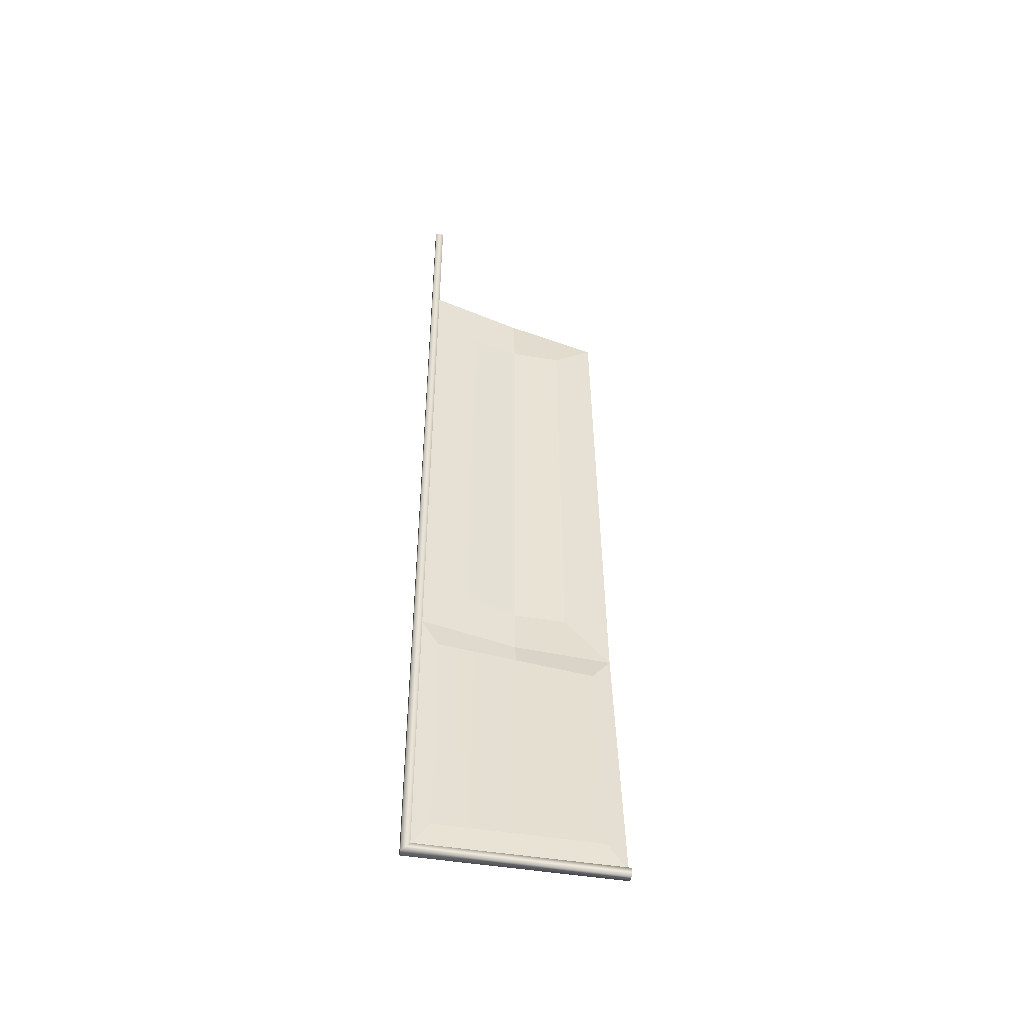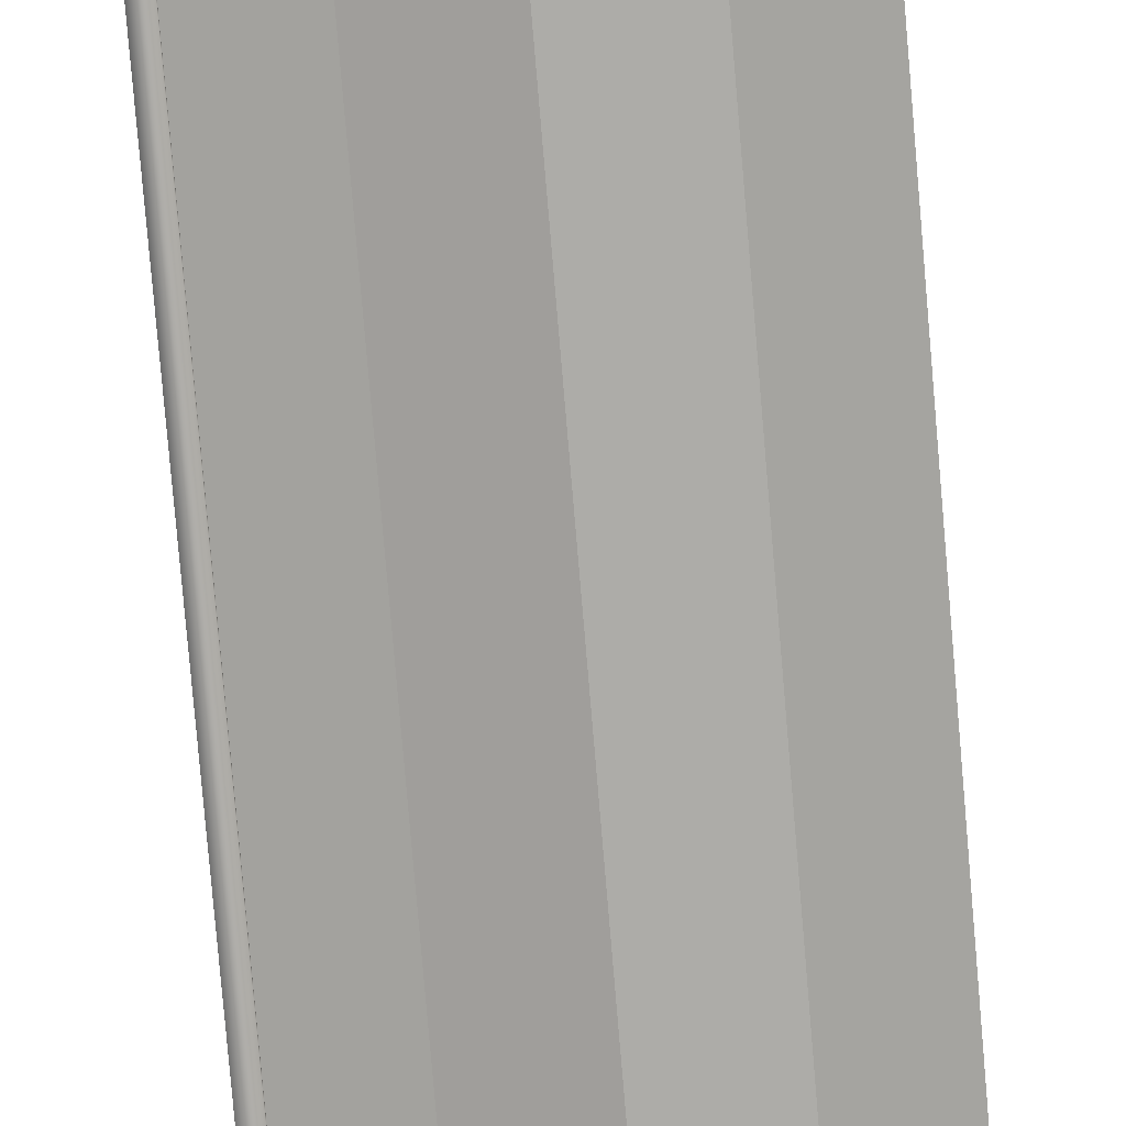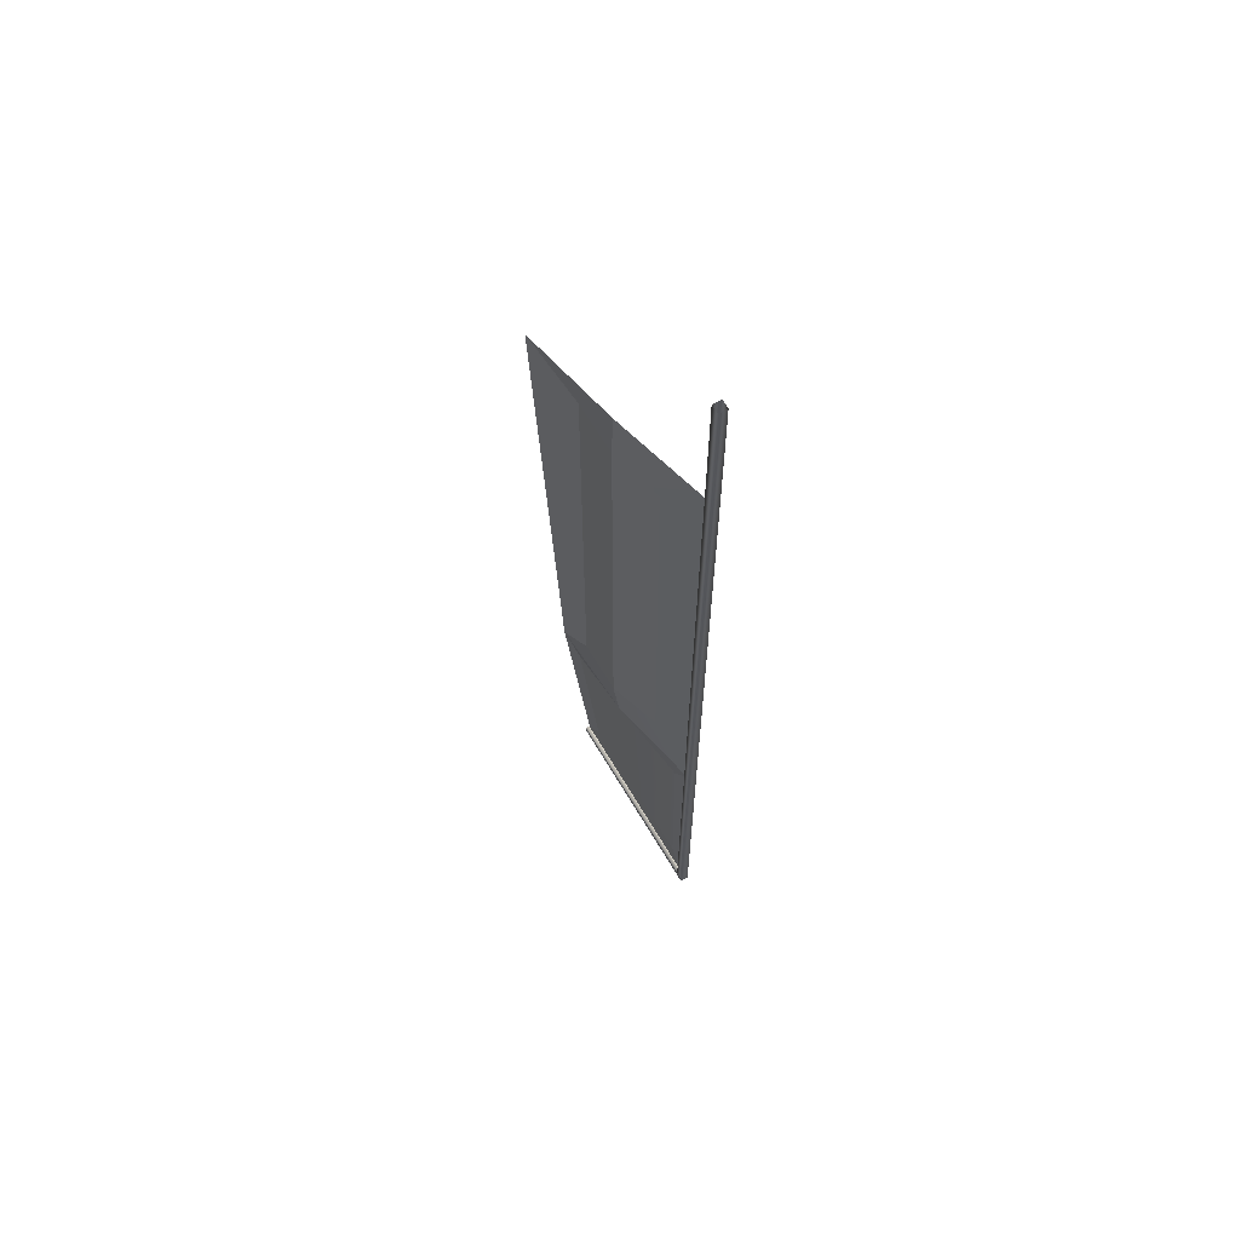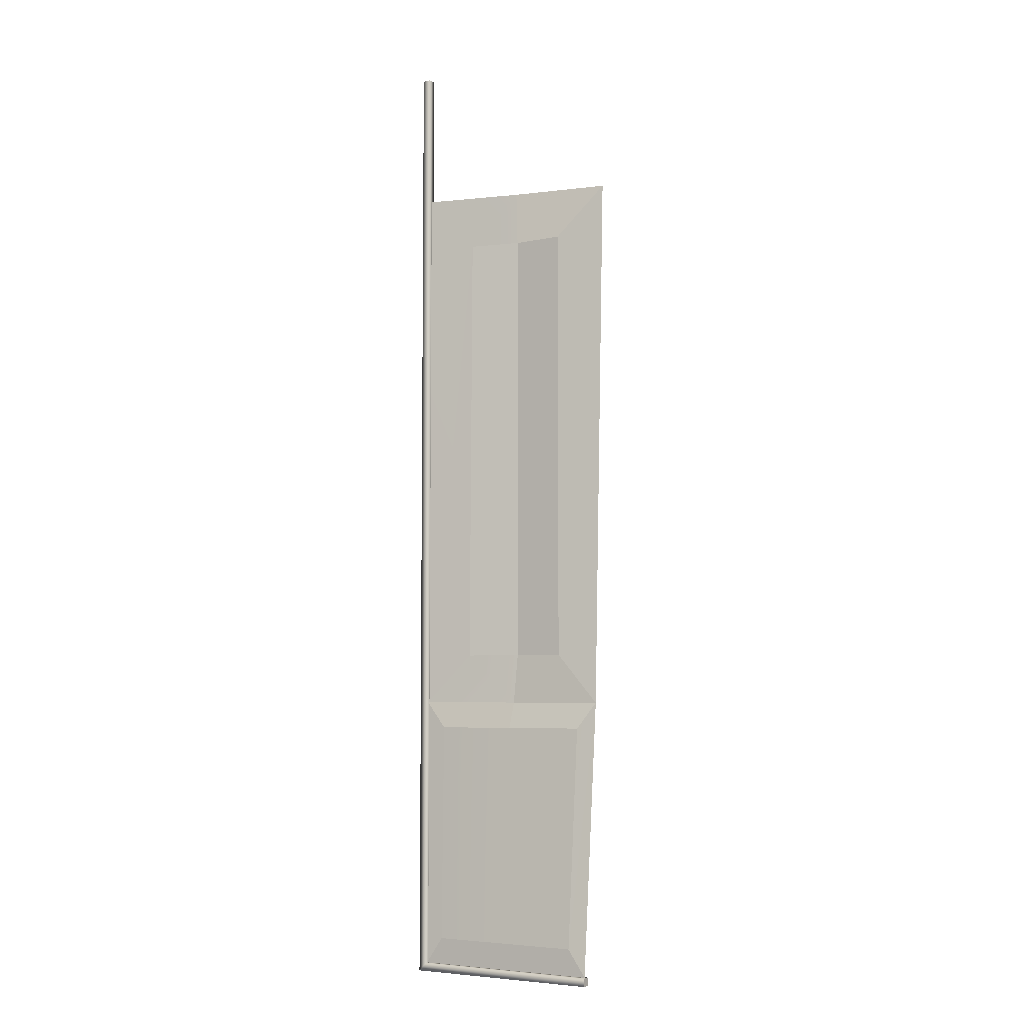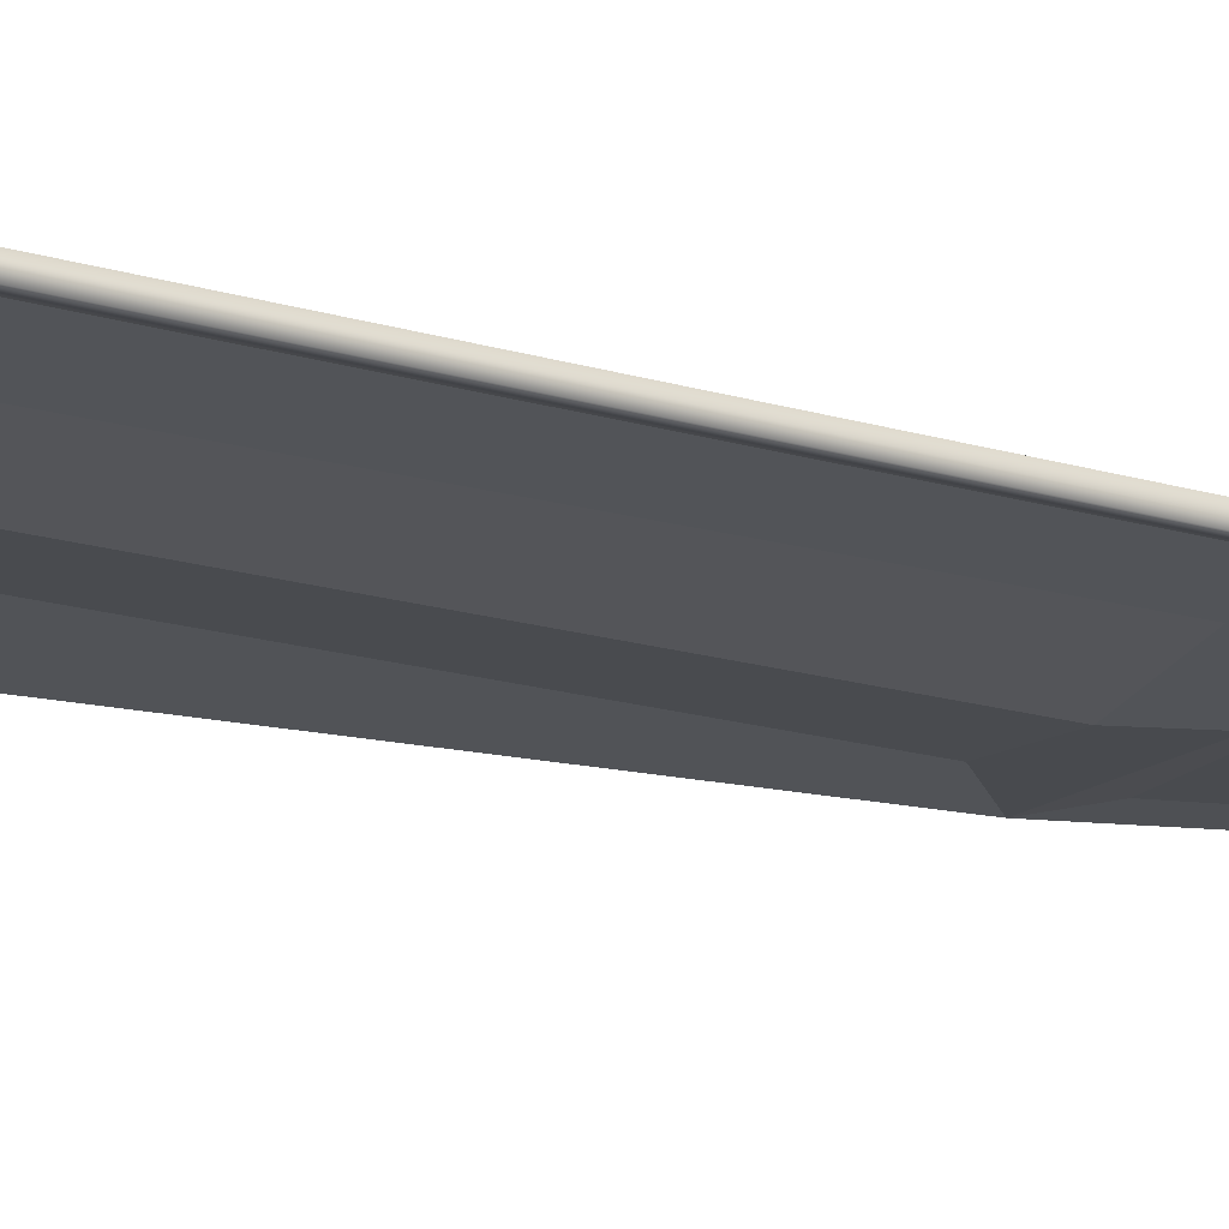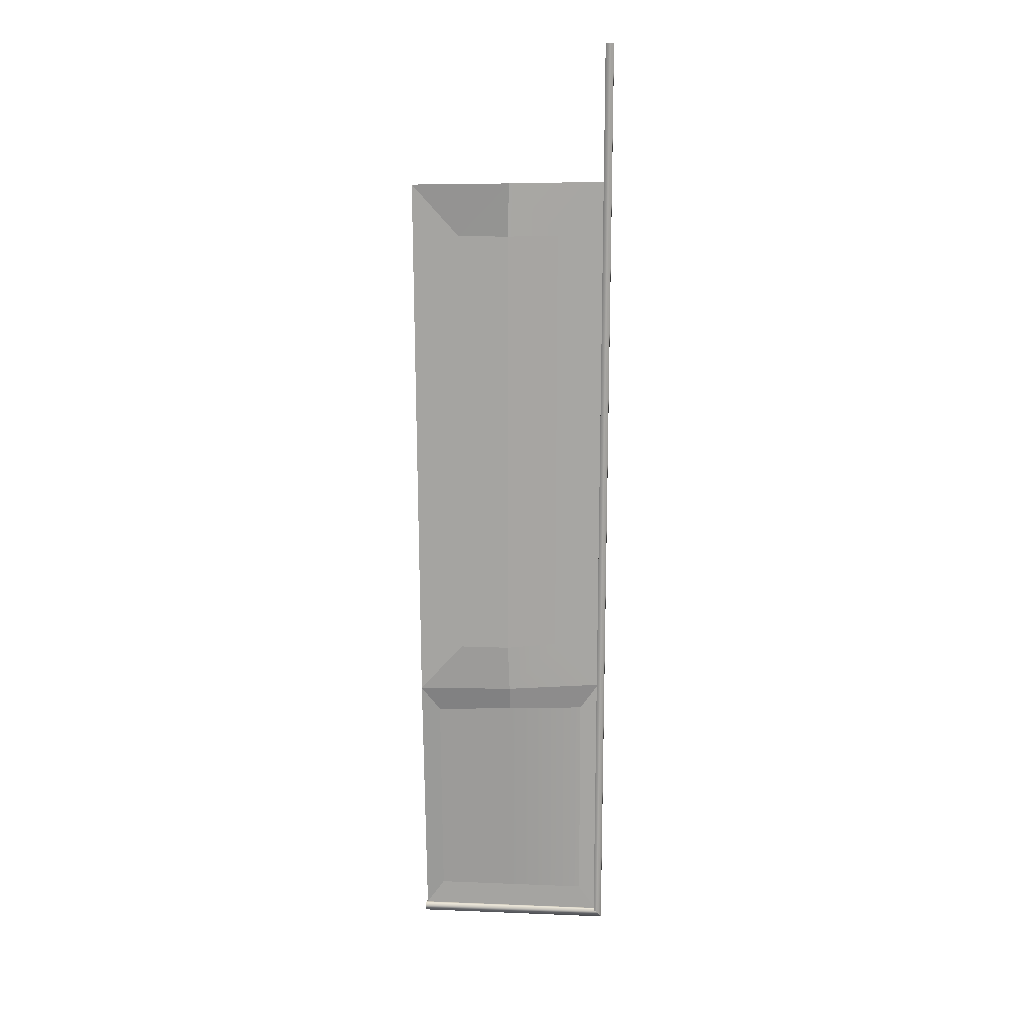
<metadata>
{"format":"obj","ext":"obj","renderer":"f3d","projection":"perspective","resolution":1024,"background":"white","views":[{"elev":-49.0,"azim":169.8,"up":"+Z"},{"elev":-76.7,"azim":-175.2,"up":"+Y"},{"elev":64.6,"azim":59.5,"up":"+Z"},{"elev":-5.7,"azim":-147.5,"up":"+Z"},{"elev":-14.1,"azim":53.3,"up":"+Y"},{"elev":16.0,"azim":4.7,"up":"+Z"}]}
</metadata>
<code>
o _0FLAG_AC_004_Scene.037
v 149.4 328.7 -6.189
v 149.1 328.6 -6.189
v 149.4 328.7 -3.428
v 149.1 328.6 -3.428
v 148.5 328.7 -8.246
v 148.5 328.8 -8.246
v 148.5 328.7 -8.195
v 148.5 328.8 -8.195
v 148.5 328.6 -6.498
v 148.5 328.5 -3.096
v 148.8 328.6 -3.428
v 148.8 328.6 -6.189
v 149.1 328.6 -3.096
v 149.7 328.7 -3.096
v 149.7 328.7 -6.498
v 149.1 328.6 -6.498
v 149.1 328.7 -8.194
v 149.6 328.7 -8.03
v 149.7 328.7 -8.194
v 149.1 328.7 -8.03
v 148.6 328.7 -8.03
v 148.5 328.7 -8.194
v 148.6 328.6 -6.661
v 149.1 328.7 -6.661
v 149.6 328.7 -6.661
v 149.8 328.7 -8.246
v 149.8 328.8 -8.246
v 149.7 328.7 -8.195
v 149.7 328.8 -8.195
v 149.7 328.8 -2.245
v 149.7 328.7 -2.245
v 149.8 328.8 -2.245
v 149.8 328.7 -2.245
f 2 3 4
f 5 7 6
f 6 7 8
f 3 13 4
f 13 3 14
f 15 14 3
f 16 15 1
f 16 1 2
f 16 12 9
f 12 16 2
f 17 19 18
f 17 18 20
f 21 17 20
f 17 21 22
f 23 20 24
f 20 25 24
f 18 25 20
f 15 18 19
f 18 15 25
f 9 22 21
f 16 25 15
f 4 13 11
f 11 13 10
f 12 4 11
f 3 1 2
f 9 11 12
f 11 9 10
f 3 15 1
f 23 20 21
f 23 16 24
f 16 23 9
f 21 9 23
f 16 25 24
f 4 2 12
f 5 27 26
f 28 5 26
f 27 5 6
f 5 28 7
f 27 6 29
f 28 8 7
f 8 28 29
f 29 6 8
f 29 31 30
f 32 29 30
f 31 29 28
f 29 32 27
f 28 33 31
f 32 26 27
f 26 33 28
f 26 32 33

</code>
